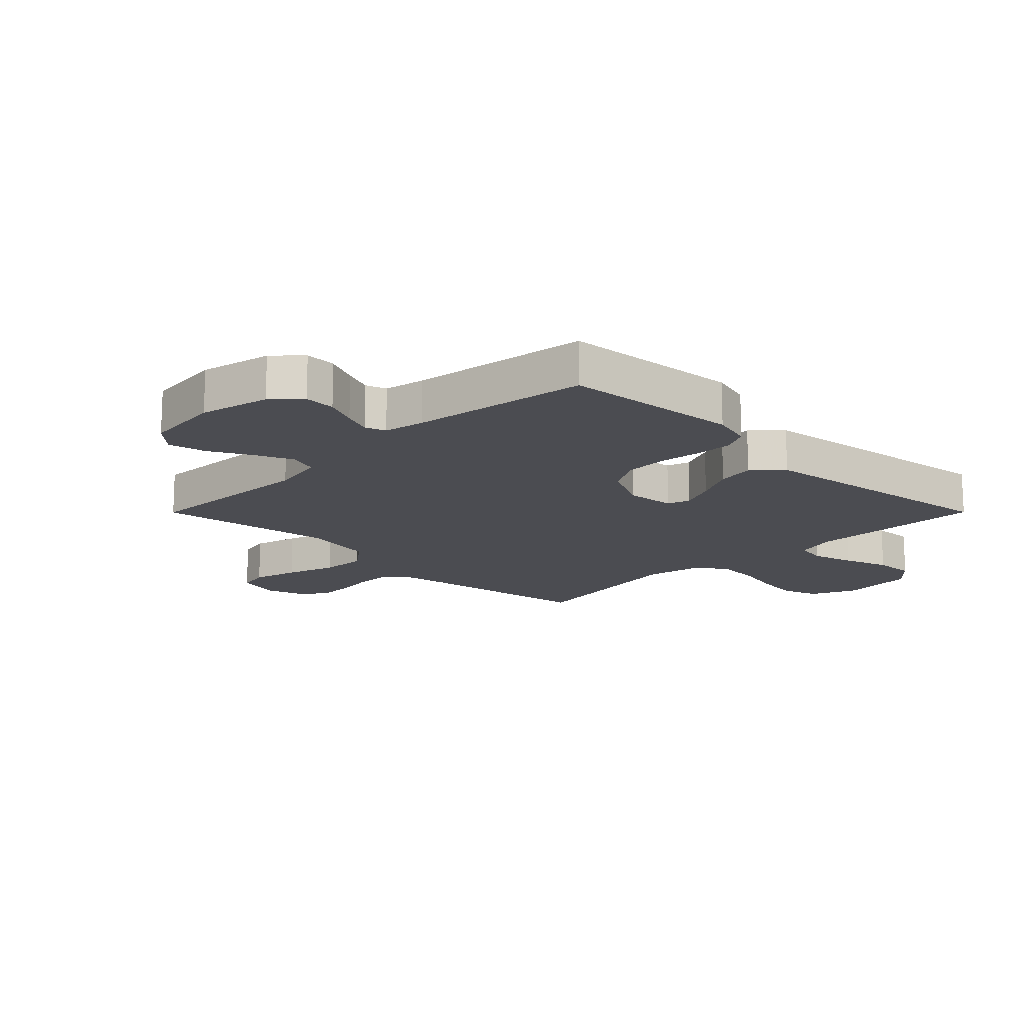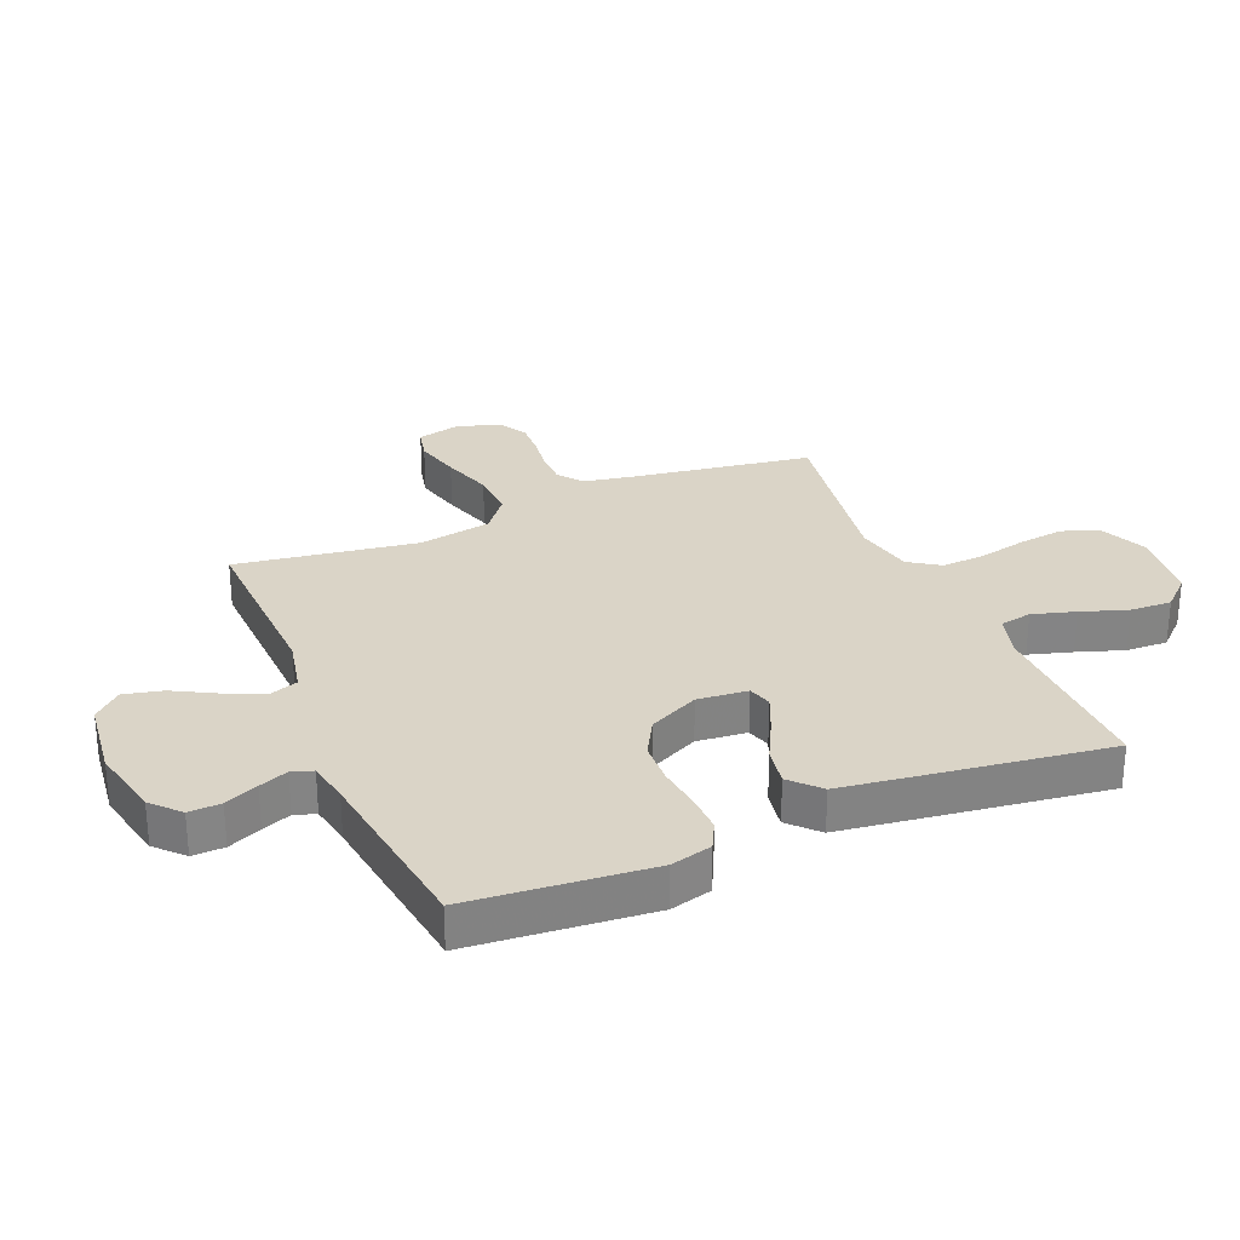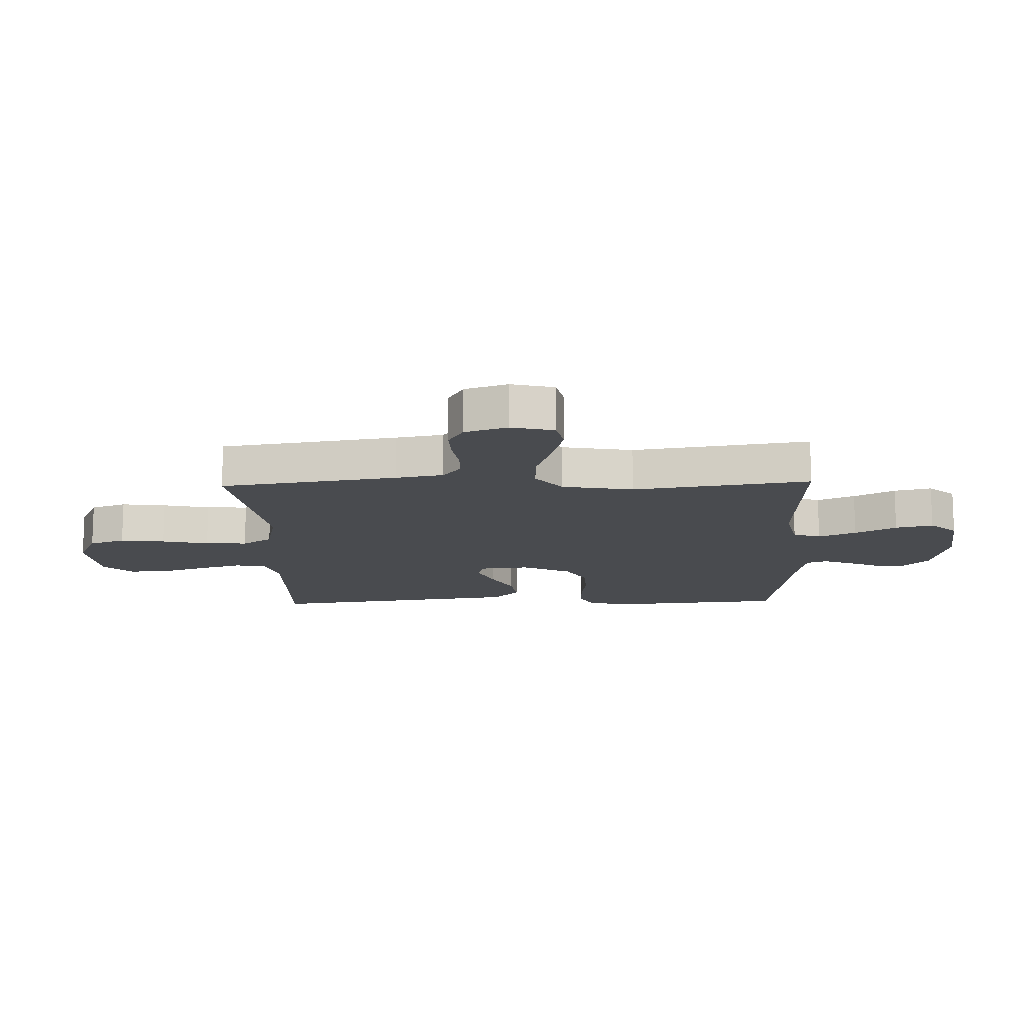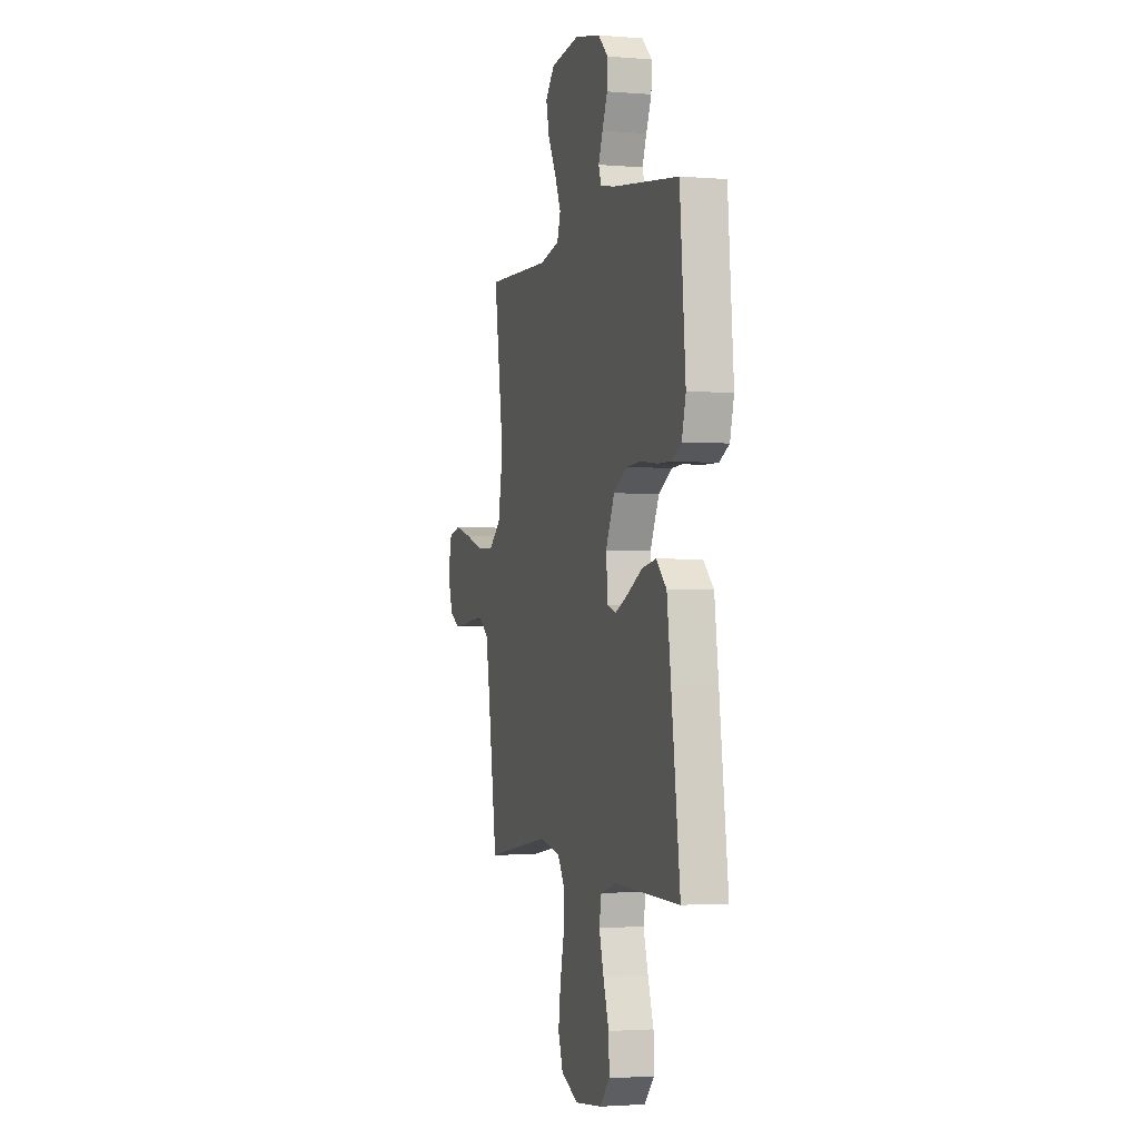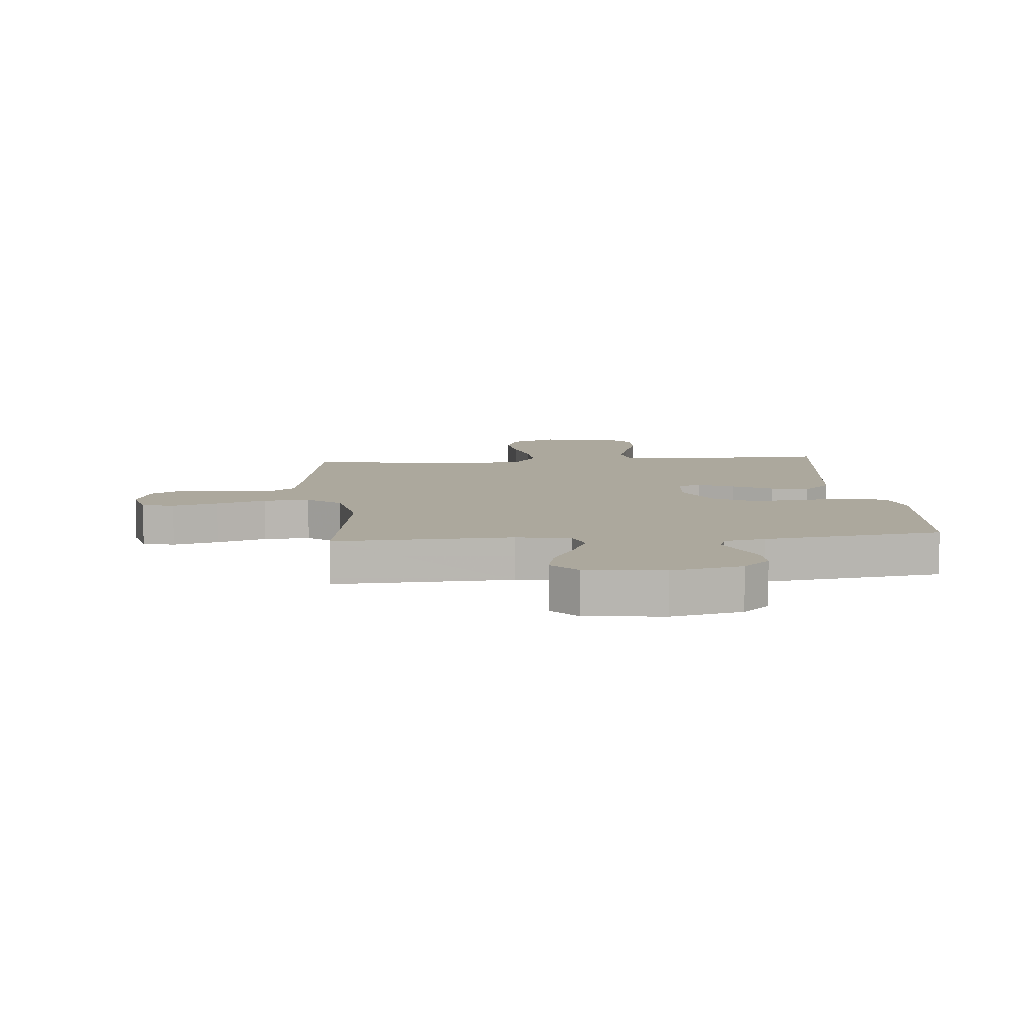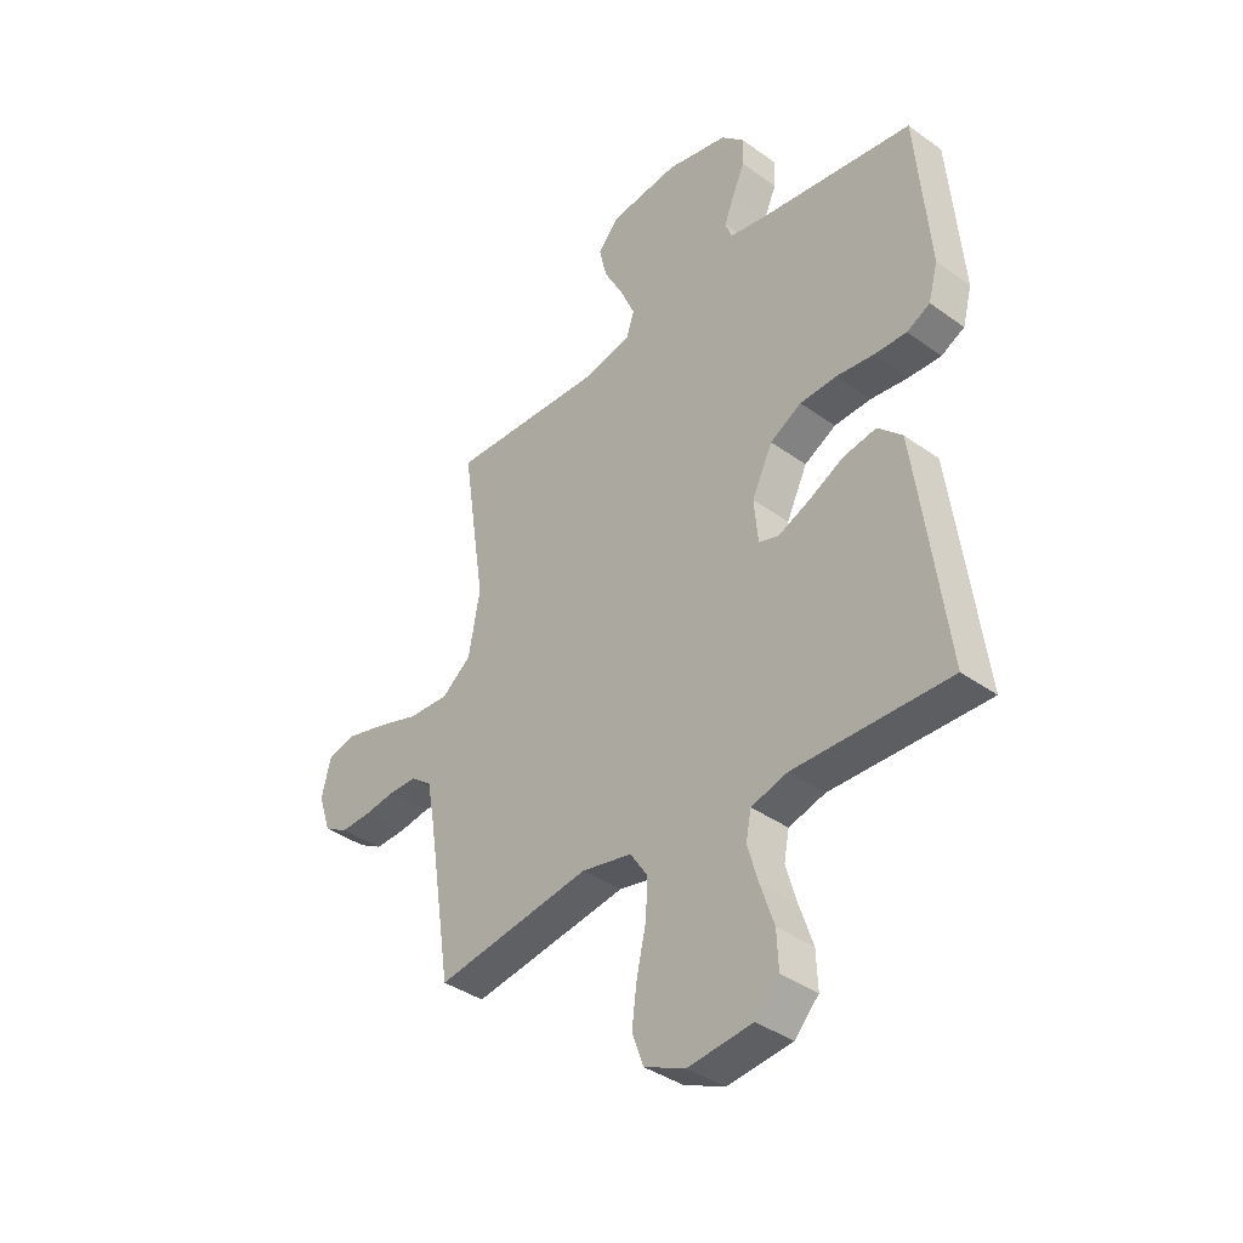
<metadata>
{"format":"obj","ext":"obj","renderer":"f3d","projection":"perspective","resolution":1024,"background":"white","views":[{"elev":-15.5,"azim":45.1,"up":"+Y"},{"elev":28.9,"azim":67.3,"up":"+Y"},{"elev":-13.9,"azim":-88.2,"up":"+Y"},{"elev":-2.3,"azim":73.7,"up":"+Z"},{"elev":8.6,"azim":-5.2,"up":"+Y"},{"elev":-38.3,"azim":47.7,"up":"+Z"}]}
</metadata>
<code>
v 0.5 0.07 0.5
v 0.526 0.07 0.2
v 0.508 0.07 0.132
v 0.463 0.07 0.109
v 0.4 0.07 0.111
v 0.328 0.07 0.12
v 0.257 0.07 0.117
v 0.196 0.07 0.083
v 0.156 0.07 0
v 0.164 0.07 -0.083
v 0.203 0.07 -0.095
v 0.263 0.07 -0.069
v 0.331 0.07 -0.034
v 0.395 0.07 -0.023
v 0.442 0.07 -0.068
v 0.46 0.07 -0.2
v 0.5 0.07 -0.5
v 0.2 0.07 -0.494
v 0.13 0.07 -0.514
v 0.12 0.07 -0.567
v 0.141 0.07 -0.638
v 0.167 0.07 -0.715
v 0.17 0.07 -0.784
v 0.124 0.07 -0.833
v 0 0.07 -0.847
v -0.079 0.07 -0.812
v -0.101 0.07 -0.751
v -0.091 0.07 -0.675
v -0.073 0.07 -0.595
v -0.069 0.07 -0.524
v -0.103 0.07 -0.473
v -0.2 0.07 -0.453
v -0.5 0.07 -0.5
v -0.546 0.07 -0.2
v -0.561 0.07 -0.119
v -0.601 0.07 -0.088
v -0.656 0.07 -0.087
v -0.717 0.07 -0.096
v -0.775 0.07 -0.098
v -0.821 0.07 -0.072
v -0.845 0.07 0
v -0.827 0.07 0.073
v -0.773 0.07 0.085
v -0.696 0.07 0.065
v -0.612 0.07 0.038
v -0.534 0.07 0.034
v -0.477 0.07 0.079
v -0.455 0.07 0.2
v -0.5 0.07 0.5
v -0.2 0.07 0.488
v -0.109 0.07 0.507
v -0.093 0.07 0.554
v -0.121 0.07 0.618
v -0.159 0.07 0.688
v -0.174 0.07 0.752
v -0.132 0.07 0.798
v 0 0.07 0.814
v 0.119 0.07 0.788
v 0.164 0.07 0.745
v 0.162 0.07 0.692
v 0.138 0.07 0.637
v 0.119 0.07 0.589
v 0.131 0.07 0.554
v 0.2 0.07 0.541
v 0.5 0 0.5
v 0.526 0 0.2
v 0.508 0 0.132
v 0.463 0 0.109
v 0.4 0 0.111
v 0.328 0 0.12
v 0.257 0 0.117
v 0.196 0 0.083
v 0.156 0 0
v 0.164 0 -0.083
v 0.203 0 -0.095
v 0.263 0 -0.069
v 0.331 0 -0.034
v 0.395 0 -0.023
v 0.442 0 -0.068
v 0.46 0 -0.2
v 0.5 0 -0.5
v 0.2 0 -0.494
v 0.13 0 -0.514
v 0.12 0 -0.567
v 0.141 0 -0.638
v 0.167 0 -0.715
v 0.17 0 -0.784
v 0.124 0 -0.833
v 0 0 -0.847
v -0.079 0 -0.812
v -0.101 0 -0.751
v -0.091 0 -0.675
v -0.073 0 -0.595
v -0.069 0 -0.524
v -0.103 0 -0.473
v -0.2 0 -0.453
v -0.5 0 -0.5
v -0.546 0 -0.2
v -0.561 0 -0.119
v -0.601 0 -0.088
v -0.656 0 -0.087
v -0.717 0 -0.096
v -0.775 0 -0.098
v -0.821 0 -0.072
v -0.845 0 0
v -0.827 0 0.073
v -0.773 0 0.085
v -0.696 0 0.065
v -0.612 0 0.038
v -0.534 0 0.034
v -0.477 0 0.079
v -0.455 0 0.2
v -0.5 0 0.5
v -0.2 0 0.488
v -0.109 0 0.507
v -0.093 0 0.554
v -0.121 0 0.618
v -0.159 0 0.688
v -0.174 0 0.752
v -0.132 0 0.798
v 0 0 0.814
v 0.119 0 0.788
v 0.164 0 0.745
v 0.162 0 0.692
v 0.138 0 0.637
v 0.119 0 0.589
v 0.131 0 0.554
v 0.2 0 0.541
f 59 60 61
f 58 59 61
f 57 58 61
f 56 57 61
f 55 56 61
f 54 55 61
f 53 54 61
f 52 53 61 62
f 51 52 62 63
f 48 49 50
f 51 63 64
f 50 51 64
f 48 50 64
f 47 48 64
f 43 44 45
f 42 43 45
f 41 42 45
f 40 41 45
f 39 40 45
f 38 39 45
f 37 38 45
f 36 37 45 46
f 64 1 2
f 47 64 2
f 46 47 2
f 36 46 2
f 35 36 2
f 27 28 29
f 26 27 29
f 25 26 29
f 24 25 29
f 23 24 29
f 22 23 29
f 21 22 29
f 20 21 29 30
f 19 20 30 31
f 16 17 18
f 15 16 18
f 14 15 18
f 13 14 18
f 12 13 18
f 19 31 32
f 18 19 32
f 12 18 32
f 11 12 32
f 4 5 6
f 3 4 6
f 2 3 6
f 2 6 7
f 35 2 7
f 34 35 7 8
f 32 33 34
f 11 32 34
f 10 11 34
f 9 10 34
f 8 9 34
f 125 124 123
f 125 123 122
f 125 122 121
f 125 121 120
f 125 120 119
f 125 119 118
f 125 118 117
f 126 125 117 116
f 127 126 116 115
f 114 113 112
f 128 127 115
f 128 115 114
f 128 114 112
f 128 112 111
f 109 108 107
f 109 107 106
f 109 106 105
f 109 105 104
f 109 104 103
f 109 103 102
f 109 102 101
f 110 109 101 100
f 66 65 128
f 66 128 111
f 66 111 110
f 66 110 100
f 66 100 99
f 93 92 91
f 93 91 90
f 93 90 89
f 93 89 88
f 93 88 87
f 93 87 86
f 93 86 85
f 94 93 85 84
f 95 94 84 83
f 82 81 80
f 82 80 79
f 82 79 78
f 82 78 77
f 82 77 76
f 96 95 83
f 96 83 82
f 96 82 76
f 96 76 75
f 70 69 68
f 70 68 67
f 70 67 66
f 71 70 66
f 71 66 99
f 72 71 99 98
f 98 97 96
f 98 96 75
f 98 75 74
f 98 74 73
f 98 73 72
f 1 65 66 2
f 2 66 67 3
f 3 67 68 4
f 4 68 69 5
f 5 69 70 6
f 6 70 71 7
f 7 71 72 8
f 8 72 73 9
f 9 73 74 10
f 10 74 75 11
f 11 75 76 12
f 12 76 77 13
f 13 77 78 14
f 14 78 79 15
f 15 79 80 16
f 16 80 81 17
f 17 81 82 18
f 18 82 83 19
f 19 83 84 20
f 20 84 85 21
f 21 85 86 22
f 22 86 87 23
f 23 87 88 24
f 24 88 89 25
f 25 89 90 26
f 26 90 91 27
f 27 91 92 28
f 28 92 93 29
f 29 93 94 30
f 30 94 95 31
f 31 95 96 32
f 32 96 97 33
f 33 97 98 34
f 34 98 99 35
f 35 99 100 36
f 36 100 101 37
f 37 101 102 38
f 38 102 103 39
f 39 103 104 40
f 40 104 105 41
f 41 105 106 42
f 42 106 107 43
f 43 107 108 44
f 44 108 109 45
f 45 109 110 46
f 46 110 111 47
f 47 111 112 48
f 48 112 113 49
f 49 113 114 50
f 50 114 115 51
f 51 115 116 52
f 52 116 117 53
f 53 117 118 54
f 54 118 119 55
f 55 119 120 56
f 56 120 121 57
f 57 121 122 58
f 58 122 123 59
f 59 123 124 60
f 60 124 125 61
f 61 125 126 62
f 62 126 127 63
f 63 127 128 64
f 64 128 65 1

</code>
